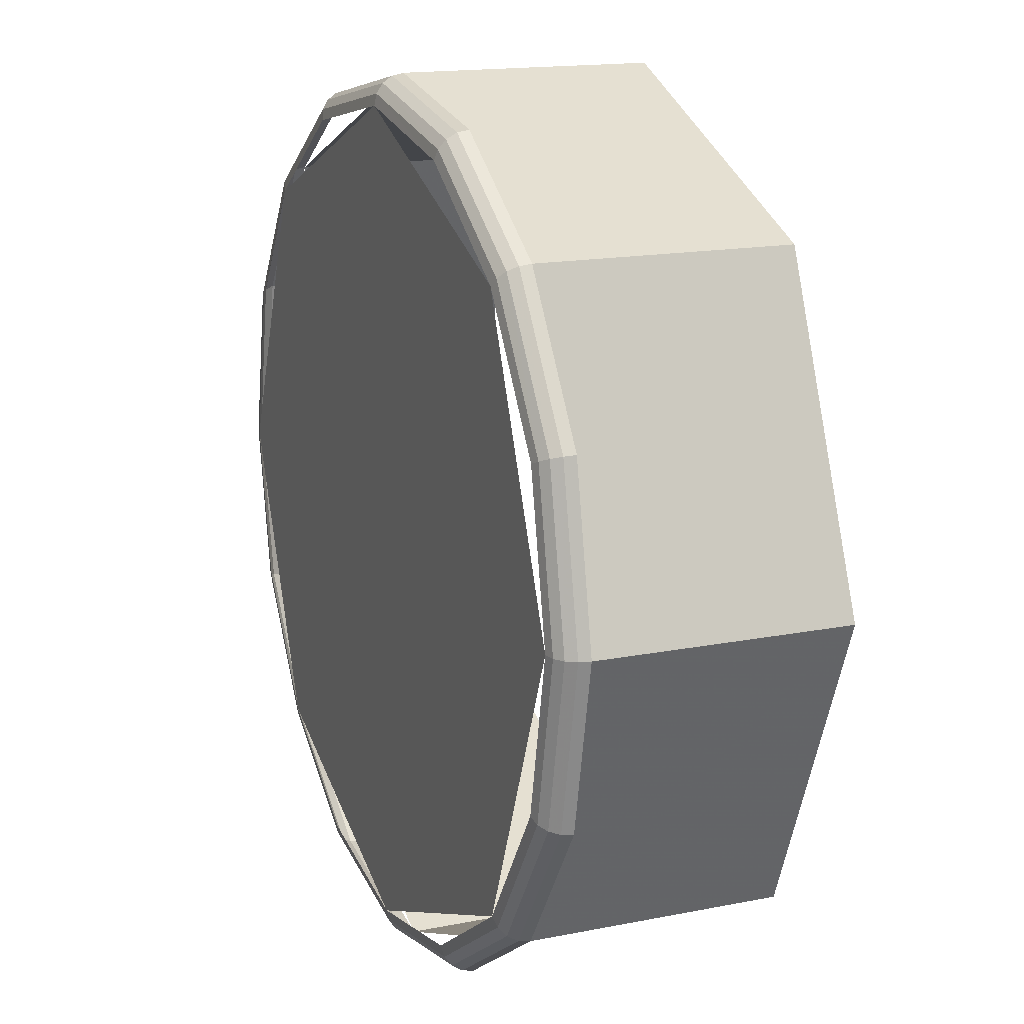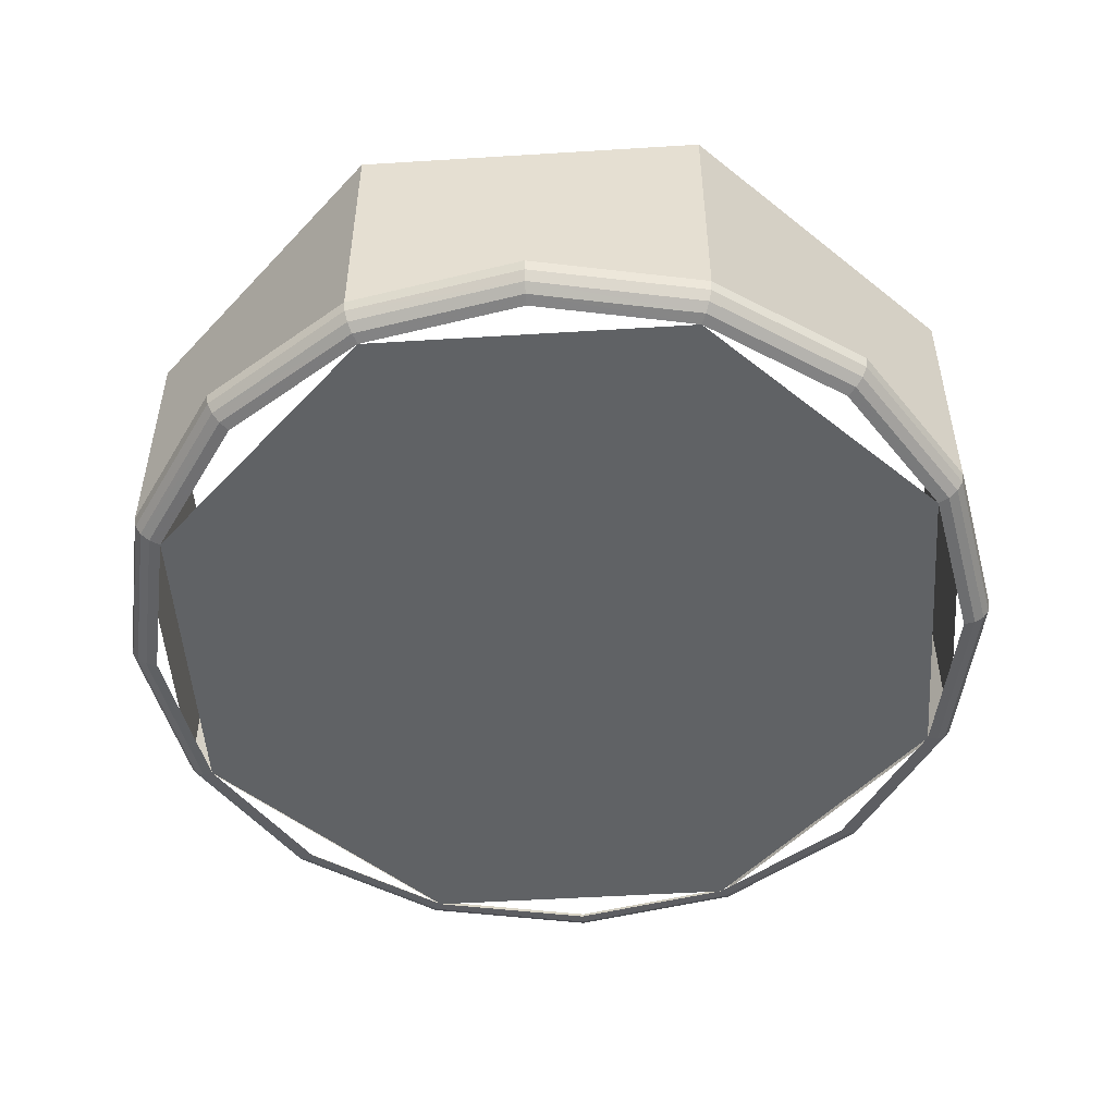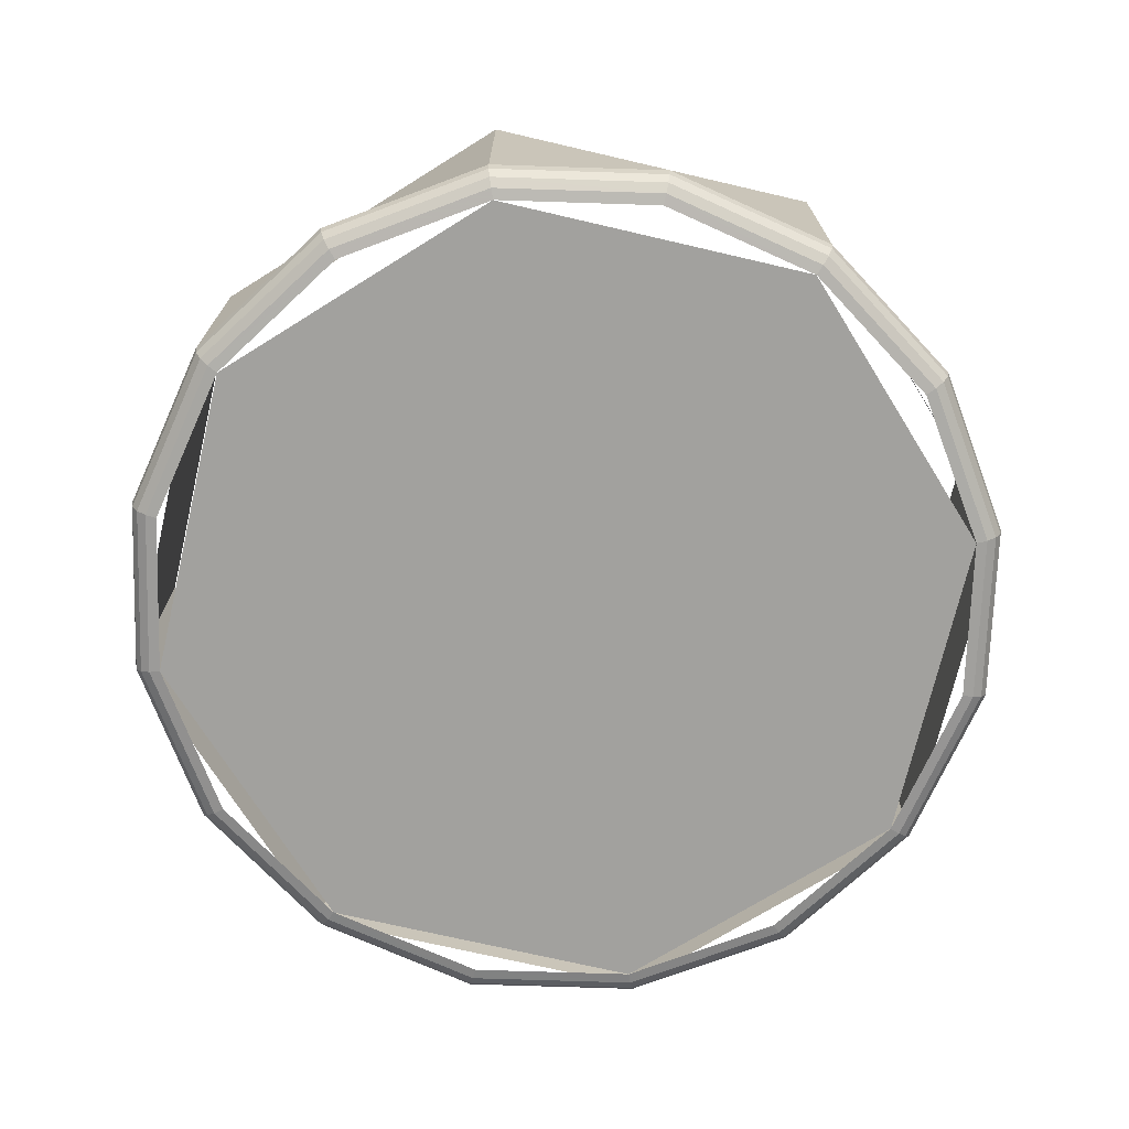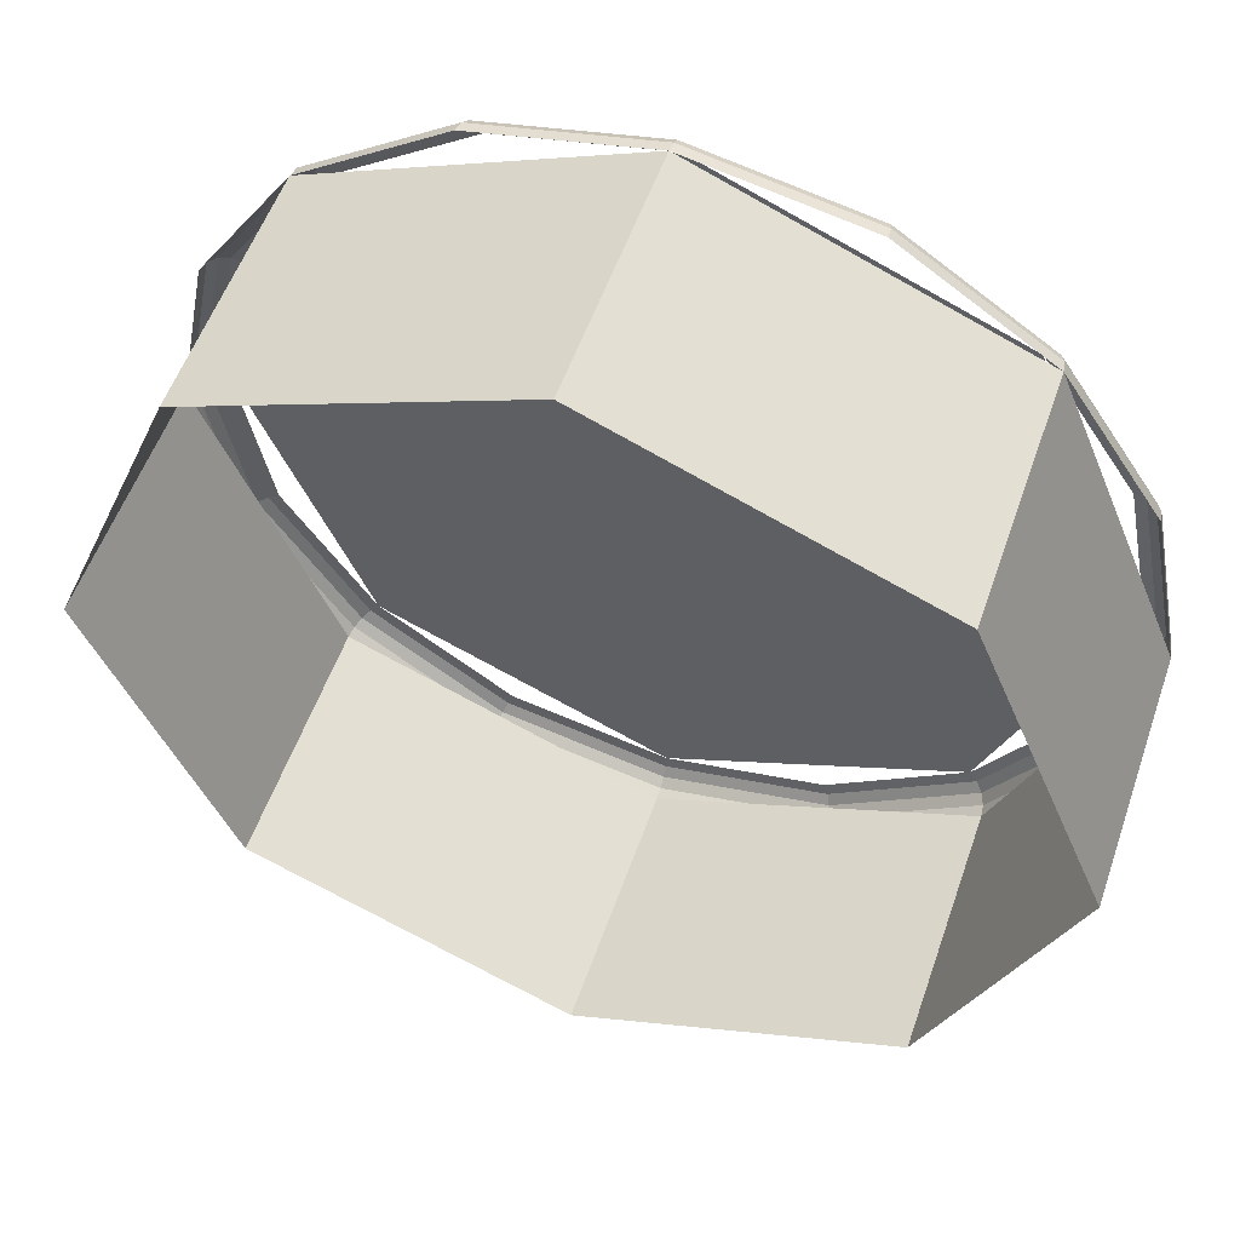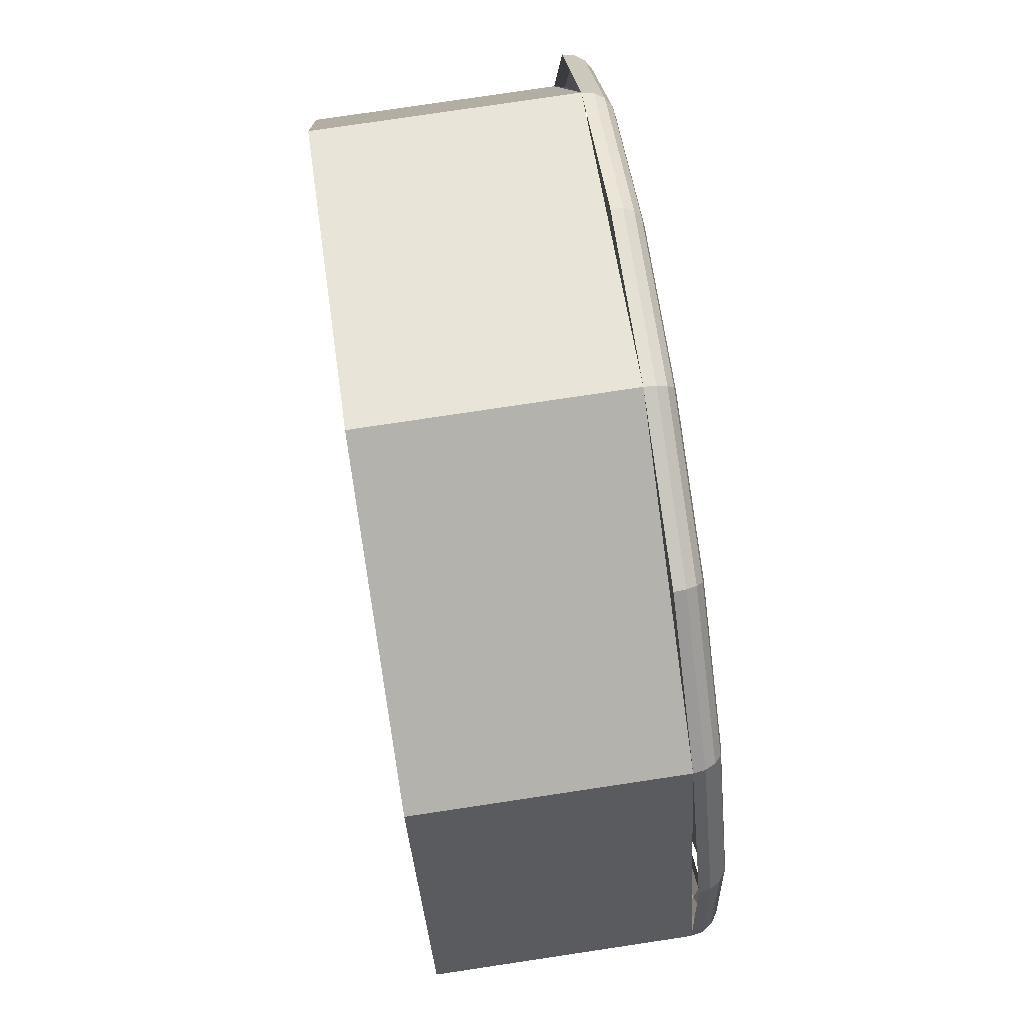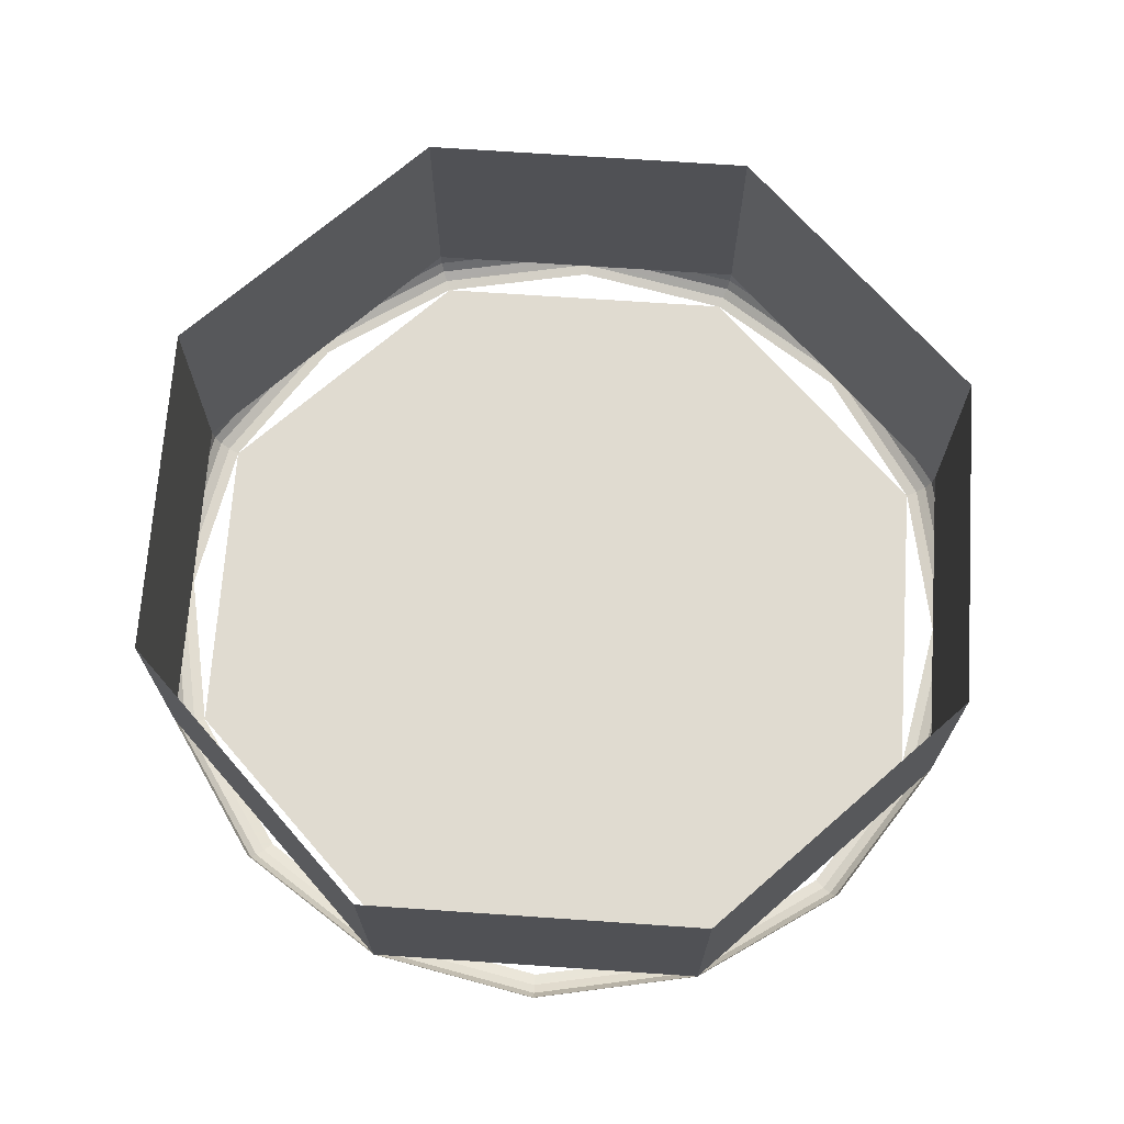
<metadata>
{"format":"obj","ext":"obj","renderer":"f3d","projection":"perspective","resolution":1024,"background":"white","views":[{"elev":16.0,"azim":67.6,"up":"+Z"},{"elev":-50.5,"azim":161.4,"up":"+Y"},{"elev":-72.0,"azim":-35.6,"up":"+Y"},{"elev":54.2,"azim":-161.1,"up":"+Z"},{"elev":78.5,"azim":-98.5,"up":"+Z"},{"elev":69.8,"azim":-108.6,"up":"+Y"}]}
</metadata>
<code>
v 0.2121 0 0.2121
v 0.3 0 0
v 0.3 -0.17 0
v 0.2121 -0.17 0.2121
v 0 0 0.3
v 0.2121 0 0.2121
v 0.2121 -0.17 0.2121
v 0 -0.17 0.3
v -0.2121 0 0.2121
v 0 0 0.3
v 0 -0.17 0.3
v -0.2121 -0.17 0.2121
v -0.3 0 0
v -0.2121 0 0.2121
v -0.2121 -0.17 0.2121
v -0.3 -0.17 0
v -0.2121 0 -0.2121
v -0.3 0 0
v -0.3 -0.17 0
v -0.2121 -0.17 -0.2121
v 0 0 -0.3
v -0.2121 0 -0.2121
v -0.2121 -0.17 -0.2121
v 0 -0.17 -0.3
v 0.2121 0 -0.2121
v 0 0 -0.3
v 0 -0.17 -0.3
v 0.2121 -0.17 -0.2121
v 0.3 0 0
v 0.2121 0 -0.2121
v 0.2121 -0.17 -0.2121
v 0.3 -0.17 0
v 0.28 -0.19 0
v 0.2587 -0.19 0.1072
v 0.2658 -0.1885 0.1101
v 0.2876 -0.1885 0
v 0.2876 -0.1885 0
v 0.2658 -0.1885 0.1101
v 0.2718 -0.1841 0.1126
v 0.2941 -0.1841 0
v 0.2941 -0.1841 0
v 0.2718 -0.1841 0.1126
v 0.2758 -0.1776 0.1142
v 0.2985 -0.1776 0
v 0.2985 -0.1776 0
v 0.2758 -0.1776 0.1142
v 0.2772 -0.17 0.1148
v 0.3 -0.17 0
v 0.2587 -0.19 0.1072
v 0.198 -0.19 0.198
v 0.2034 -0.1885 0.2034
v 0.2658 -0.1885 0.1101
v 0.2658 -0.1885 0.1101
v 0.2034 -0.1885 0.2034
v 0.208 -0.1841 0.208
v 0.2718 -0.1841 0.1126
v 0.2718 -0.1841 0.1126
v 0.208 -0.1841 0.208
v 0.2111 -0.1776 0.2111
v 0.2758 -0.1776 0.1142
v 0.2758 -0.1776 0.1142
v 0.2111 -0.1776 0.2111
v 0.2121 -0.17 0.2121
v 0.2772 -0.17 0.1148
v 0.198 -0.19 0.198
v 0.1072 -0.19 0.2587
v 0.1101 -0.1885 0.2658
v 0.2034 -0.1885 0.2034
v 0.2034 -0.1885 0.2034
v 0.1101 -0.1885 0.2658
v 0.1126 -0.1841 0.2718
v 0.208 -0.1841 0.208
v 0.208 -0.1841 0.208
v 0.1126 -0.1841 0.2718
v 0.1142 -0.1776 0.2758
v 0.2111 -0.1776 0.2111
v 0.2111 -0.1776 0.2111
v 0.1142 -0.1776 0.2758
v 0.1148 -0.17 0.2772
v 0.2121 -0.17 0.2121
v 0.1072 -0.19 0.2587
v 0 -0.19 0.28
v 0 -0.1885 0.2876
v 0.1101 -0.1885 0.2658
v 0.1101 -0.1885 0.2658
v 0 -0.1885 0.2876
v 0 -0.1841 0.2941
v 0.1126 -0.1841 0.2718
v 0.1126 -0.1841 0.2718
v 0 -0.1841 0.2941
v 0 -0.1776 0.2985
v 0.1142 -0.1776 0.2758
v 0.1142 -0.1776 0.2758
v 0 -0.1776 0.2985
v 0 -0.17 0.3
v 0.1148 -0.17 0.2772
v 0 -0.19 0.28
v -0.1072 -0.19 0.2587
v -0.1101 -0.1885 0.2658
v 0 -0.1885 0.2876
v 0 -0.1885 0.2876
v -0.1101 -0.1885 0.2658
v -0.1126 -0.1841 0.2718
v 0 -0.1841 0.2941
v 0 -0.1841 0.2941
v -0.1126 -0.1841 0.2718
v -0.1142 -0.1776 0.2758
v 0 -0.1776 0.2985
v 0 -0.1776 0.2985
v -0.1142 -0.1776 0.2758
v -0.1148 -0.17 0.2772
v 0 -0.17 0.3
v -0.1072 -0.19 0.2587
v -0.198 -0.19 0.198
v -0.2034 -0.1885 0.2034
v -0.1101 -0.1885 0.2658
v -0.1101 -0.1885 0.2658
v -0.2034 -0.1885 0.2034
v -0.208 -0.1841 0.208
v -0.1126 -0.1841 0.2718
v -0.1126 -0.1841 0.2718
v -0.208 -0.1841 0.208
v -0.2111 -0.1776 0.2111
v -0.1142 -0.1776 0.2758
v -0.1142 -0.1776 0.2758
v -0.2111 -0.1776 0.2111
v -0.2121 -0.17 0.2121
v -0.1148 -0.17 0.2772
v -0.198 -0.19 0.198
v -0.2587 -0.19 0.1072
v -0.2658 -0.1885 0.1101
v -0.2034 -0.1885 0.2034
v -0.2034 -0.1885 0.2034
v -0.2658 -0.1885 0.1101
v -0.2718 -0.1841 0.1126
v -0.208 -0.1841 0.208
v -0.208 -0.1841 0.208
v -0.2718 -0.1841 0.1126
v -0.2758 -0.1776 0.1142
v -0.2111 -0.1776 0.2111
v -0.2111 -0.1776 0.2111
v -0.2758 -0.1776 0.1142
v -0.2772 -0.17 0.1148
v -0.2121 -0.17 0.2121
v -0.2587 -0.19 0.1072
v -0.28 -0.19 0
v -0.2876 -0.1885 0
v -0.2658 -0.1885 0.1101
v -0.2658 -0.1885 0.1101
v -0.2876 -0.1885 0
v -0.2941 -0.1841 0
v -0.2718 -0.1841 0.1126
v -0.2718 -0.1841 0.1126
v -0.2941 -0.1841 0
v -0.2985 -0.1776 0
v -0.2758 -0.1776 0.1142
v -0.2758 -0.1776 0.1142
v -0.2985 -0.1776 0
v -0.3 -0.17 0
v -0.2772 -0.17 0.1148
v -0.28 -0.19 0
v -0.2587 -0.19 -0.1072
v -0.2658 -0.1885 -0.1101
v -0.2876 -0.1885 0
v -0.2876 -0.1885 0
v -0.2658 -0.1885 -0.1101
v -0.2718 -0.1841 -0.1126
v -0.2941 -0.1841 0
v -0.2941 -0.1841 0
v -0.2718 -0.1841 -0.1126
v -0.2758 -0.1776 -0.1142
v -0.2985 -0.1776 0
v -0.2985 -0.1776 0
v -0.2758 -0.1776 -0.1142
v -0.2772 -0.17 -0.1148
v -0.3 -0.17 0
v -0.2587 -0.19 -0.1072
v -0.198 -0.19 -0.198
v -0.2034 -0.1885 -0.2034
v -0.2658 -0.1885 -0.1101
v -0.2658 -0.1885 -0.1101
v -0.2034 -0.1885 -0.2034
v -0.208 -0.1841 -0.208
v -0.2718 -0.1841 -0.1126
v -0.2718 -0.1841 -0.1126
v -0.208 -0.1841 -0.208
v -0.2111 -0.1776 -0.2111
v -0.2758 -0.1776 -0.1142
v -0.2758 -0.1776 -0.1142
v -0.2111 -0.1776 -0.2111
v -0.2121 -0.17 -0.2121
v -0.2772 -0.17 -0.1148
v -0.198 -0.19 -0.198
v -0.1072 -0.19 -0.2587
v -0.1101 -0.1885 -0.2658
v -0.2034 -0.1885 -0.2034
v -0.2034 -0.1885 -0.2034
v -0.1101 -0.1885 -0.2658
v -0.1126 -0.1841 -0.2718
v -0.208 -0.1841 -0.208
v -0.208 -0.1841 -0.208
v -0.1126 -0.1841 -0.2718
v -0.1142 -0.1776 -0.2758
v -0.2111 -0.1776 -0.2111
v -0.2111 -0.1776 -0.2111
v -0.1142 -0.1776 -0.2758
v -0.1148 -0.17 -0.2772
v -0.2121 -0.17 -0.2121
v -0.1072 -0.19 -0.2587
v 0 -0.19 -0.28
v 0 -0.1885 -0.2876
v -0.1101 -0.1885 -0.2658
v -0.1101 -0.1885 -0.2658
v 0 -0.1885 -0.2876
v 0 -0.1841 -0.2941
v -0.1126 -0.1841 -0.2718
v -0.1126 -0.1841 -0.2718
v 0 -0.1841 -0.2941
v 0 -0.1776 -0.2985
v -0.1142 -0.1776 -0.2758
v -0.1142 -0.1776 -0.2758
v 0 -0.1776 -0.2985
v 0 -0.17 -0.3
v -0.1148 -0.17 -0.2772
v 0 -0.19 -0.28
v 0.1072 -0.19 -0.2587
v 0.1101 -0.1885 -0.2658
v 0 -0.1885 -0.2876
v 0 -0.1885 -0.2876
v 0.1101 -0.1885 -0.2658
v 0.1126 -0.1841 -0.2718
v 0 -0.1841 -0.2941
v 0 -0.1841 -0.2941
v 0.1126 -0.1841 -0.2718
v 0.1142 -0.1776 -0.2758
v 0 -0.1776 -0.2985
v 0 -0.1776 -0.2985
v 0.1142 -0.1776 -0.2758
v 0.1148 -0.17 -0.2772
v 0 -0.17 -0.3
v 0.1072 -0.19 -0.2587
v 0.198 -0.19 -0.198
v 0.2034 -0.1885 -0.2034
v 0.1101 -0.1885 -0.2658
v 0.1101 -0.1885 -0.2658
v 0.2034 -0.1885 -0.2034
v 0.208 -0.1841 -0.208
v 0.1126 -0.1841 -0.2718
v 0.1126 -0.1841 -0.2718
v 0.208 -0.1841 -0.208
v 0.2111 -0.1776 -0.2111
v 0.1142 -0.1776 -0.2758
v 0.1142 -0.1776 -0.2758
v 0.2111 -0.1776 -0.2111
v 0.2121 -0.17 -0.2121
v 0.1148 -0.17 -0.2772
v 0.198 -0.19 -0.198
v 0.2587 -0.19 -0.1072
v 0.2658 -0.1885 -0.1101
v 0.2034 -0.1885 -0.2034
v 0.2034 -0.1885 -0.2034
v 0.2658 -0.1885 -0.1101
v 0.2718 -0.1841 -0.1126
v 0.208 -0.1841 -0.208
v 0.208 -0.1841 -0.208
v 0.2718 -0.1841 -0.1126
v 0.2758 -0.1776 -0.1142
v 0.2111 -0.1776 -0.2111
v 0.2111 -0.1776 -0.2111
v 0.2758 -0.1776 -0.1142
v 0.2772 -0.17 -0.1148
v 0.2121 -0.17 -0.2121
v 0.2587 -0.19 -0.1072
v 0.28 -0.19 0
v 0.2876 -0.1885 0
v 0.2658 -0.1885 -0.1101
v 0.2658 -0.1885 -0.1101
v 0.2876 -0.1885 0
v 0.2941 -0.1841 0
v 0.2718 -0.1841 -0.1126
v 0.2718 -0.1841 -0.1126
v 0.2941 -0.1841 0
v 0.2985 -0.1776 0
v 0.2758 -0.1776 -0.1142
v 0.2758 -0.1776 -0.1142
v 0.2985 -0.1776 0
v 0.3 -0.17 0
v 0.2772 -0.17 -0.1148
v 0 -0.19 0
v 0.28 -0.19 0
v 0.198 -0.19 0.198
v 0 -0.19 0
v 0.198 -0.19 0.198
v 0 -0.19 0.28
v 0 -0.19 0
v 0 -0.19 0.28
v -0.198 -0.19 0.198
v 0 -0.19 0
v -0.198 -0.19 0.198
v -0.28 -0.19 0
v 0 -0.19 0
v -0.28 -0.19 0
v -0.198 -0.19 -0.198
v 0 -0.19 0
v -0.198 -0.19 -0.198
v 0 -0.19 -0.28
v 0 -0.19 0
v 0 -0.19 -0.28
v 0.198 -0.19 -0.198
v 0 -0.19 0
v 0.198 -0.19 -0.198
v 0.28 -0.19 0
g mesh24626
f 1 3 2
f 3 1 4
f 5 7 6
f 7 5 8
f 9 11 10
f 11 9 12
f 13 15 14
f 15 13 16
f 17 19 18
f 19 17 20
f 21 23 22
f 23 21 24
f 25 27 26
f 27 25 28
f 29 31 30
f 31 29 32
g mesh24628
f 33 35 34
f 35 33 36
f 37 39 38
f 39 37 40
f 41 43 42
f 43 41 44
f 45 47 46
f 47 45 48
f 49 51 50
f 51 49 52
f 53 55 54
f 55 53 56
f 57 59 58
f 59 57 60
f 61 63 62
f 63 61 64
f 65 67 66
f 67 65 68
f 69 71 70
f 71 69 72
f 73 75 74
f 75 73 76
f 77 79 78
f 79 77 80
f 81 83 82
f 83 81 84
f 85 87 86
f 87 85 88
f 89 91 90
f 91 89 92
f 93 95 94
f 95 93 96
f 97 99 98
f 99 97 100
f 101 103 102
f 103 101 104
f 105 107 106
f 107 105 108
f 109 111 110
f 111 109 112
f 113 115 114
f 115 113 116
f 117 119 118
f 119 117 120
f 121 123 122
f 123 121 124
f 125 127 126
f 127 125 128
f 129 131 130
f 131 129 132
f 133 135 134
f 135 133 136
f 137 139 138
f 139 137 140
f 141 143 142
f 143 141 144
f 145 147 146
f 147 145 148
f 149 151 150
f 151 149 152
f 153 155 154
f 155 153 156
f 157 159 158
f 159 157 160
f 161 163 162
f 163 161 164
f 165 167 166
f 167 165 168
f 169 171 170
f 171 169 172
f 173 175 174
f 175 173 176
f 177 179 178
f 179 177 180
f 181 183 182
f 183 181 184
f 185 187 186
f 187 185 188
f 189 191 190
f 191 189 192
f 193 195 194
f 195 193 196
f 197 199 198
f 199 197 200
f 201 203 202
f 203 201 204
f 205 207 206
f 207 205 208
f 209 211 210
f 211 209 212
f 213 215 214
f 215 213 216
f 217 219 218
f 219 217 220
f 221 223 222
f 223 221 224
f 225 227 226
f 227 225 228
f 229 231 230
f 231 229 232
f 233 235 234
f 235 233 236
f 237 239 238
f 239 237 240
f 241 243 242
f 243 241 244
f 245 247 246
f 247 245 248
f 249 251 250
f 251 249 252
f 253 255 254
f 255 253 256
f 257 259 258
f 259 257 260
f 261 263 262
f 263 261 264
f 265 267 266
f 267 265 268
f 269 271 270
f 271 269 272
f 273 275 274
f 275 273 276
f 277 279 278
f 279 277 280
f 281 283 282
f 283 281 284
f 285 287 286
f 287 285 288
g mesh24630
f 289 290 291
f 292 293 294
f 295 296 297
f 298 299 300
f 301 302 303
f 304 305 306
f 307 308 309
f 310 311 312

</code>
